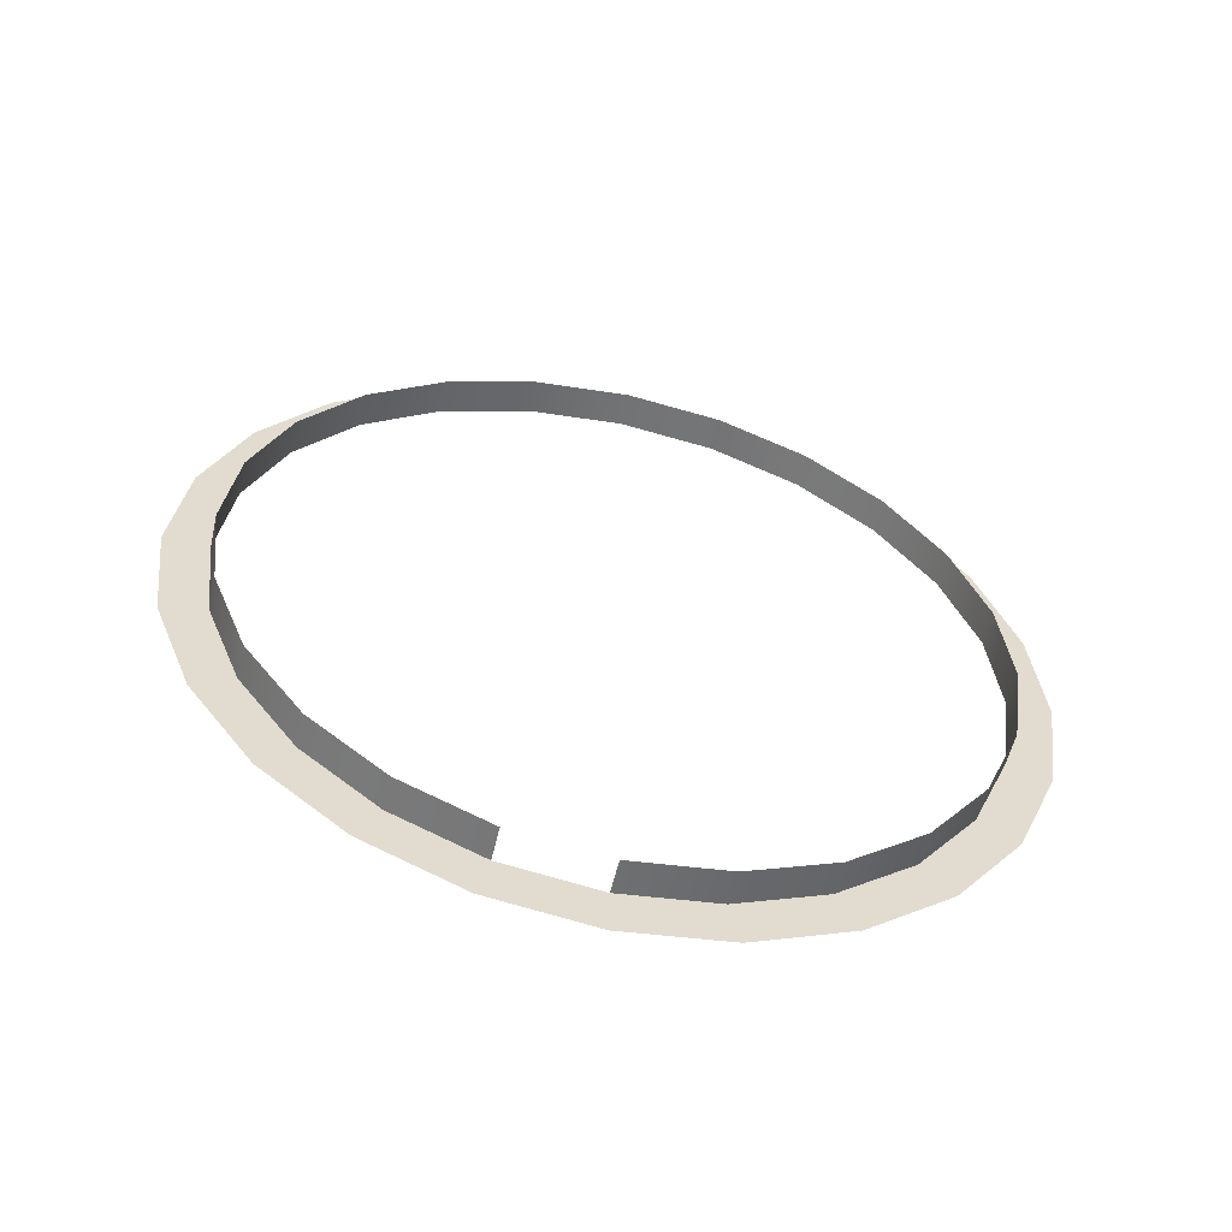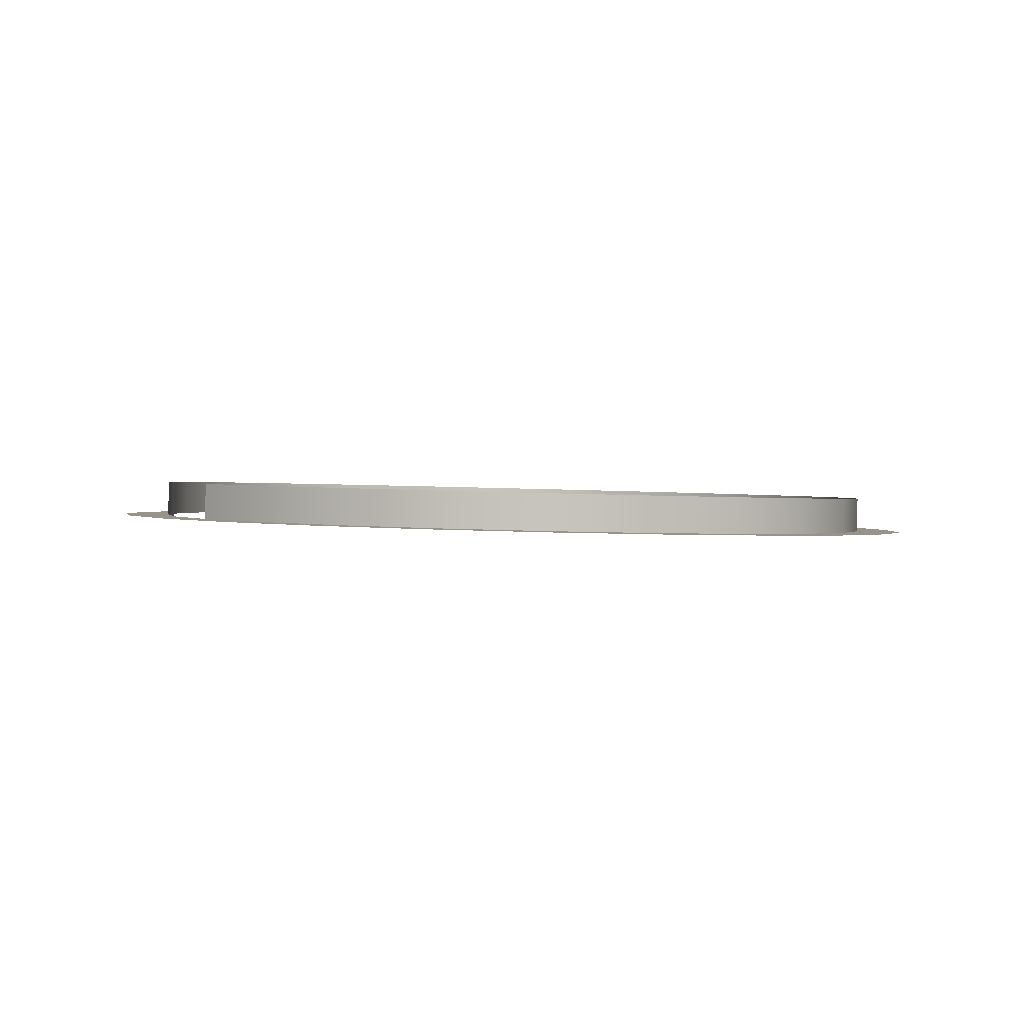
<metadata>
{"format":"obj","ext":"obj","renderer":"f3d","projection":"perspective","resolution":1024,"background":"white","views":[{"elev":26.7,"azim":119.9,"up":"+Z"},{"elev":-14.0,"azim":174.7,"up":"+Z"}]}
</metadata>
<code>
o mesh83/mesh83-geometry/material_0/component_0#mesh83-geometry
v -0.3463 0.335 0.3969
v -0.3415 0.3336 0.3992
v -0.3415 0.3331 0.3974
v -0.3415 0.3336 0.3992
v -0.3463 0.335 0.3969
v -0.3463 0.3355 0.3987
v -0.3415 0.3331 0.3974
v -0.3415 0.3336 0.3992
v -0.3463 0.335 0.3969
v -0.3463 0.3355 0.3987
v -0.3463 0.335 0.3969
v -0.3415 0.3336 0.3992
v -0.3363 0.3329 0.3994
v -0.3415 0.3331 0.3974
v -0.3415 0.3336 0.3992
v -0.3415 0.3336 0.3992
v -0.3415 0.3331 0.3974
v -0.3363 0.3329 0.3994
v -0.3415 0.3331 0.3974
v -0.3521 0.3365 0.3965
v -0.3463 0.335 0.3969
v -0.3463 0.335 0.3969
v -0.3521 0.3365 0.3965
v -0.3415 0.3331 0.3974
v -0.3504 0.3381 0.396
v -0.3463 0.3355 0.3987
v -0.3463 0.335 0.3969
v -0.3463 0.335 0.3969
v -0.3463 0.3355 0.3987
v -0.3504 0.3381 0.396
v -0.3415 0.3331 0.3974
v -0.3363 0.3329 0.3994
v -0.3363 0.3324 0.3975
v -0.3363 0.3324 0.3975
v -0.3363 0.3329 0.3994
v -0.3415 0.3331 0.3974
v -0.3415 0.3331 0.3974
v -0.3475 0.333 0.3974
v -0.3521 0.3365 0.3965
v -0.3521 0.3365 0.3965
v -0.3475 0.333 0.3974
v -0.3415 0.3331 0.3974
v -0.3463 0.335 0.3969
v -0.3521 0.3365 0.3965
v -0.3504 0.3381 0.396
v -0.3504 0.3381 0.396
v -0.3521 0.3365 0.3965
v -0.3463 0.335 0.3969
v -0.3463 0.3355 0.3987
v -0.3504 0.3381 0.396
v -0.3504 0.3386 0.3978
v -0.3504 0.3386 0.3978
v -0.3504 0.3381 0.396
v -0.3463 0.3355 0.3987
v -0.3311 0.3336 0.3992
v -0.3363 0.3324 0.3975
v -0.3363 0.3329 0.3994
v -0.3363 0.3329 0.3994
v -0.3363 0.3324 0.3975
v -0.3311 0.3336 0.3992
v -0.3363 0.3324 0.3975
v -0.3475 0.333 0.3974
v -0.3415 0.3331 0.3974
v -0.3415 0.3331 0.3974
v -0.3475 0.333 0.3974
v -0.3363 0.3324 0.3975
v -0.3504 0.3381 0.396
v -0.3521 0.3365 0.3965
v -0.3557 0.341 0.3953
v -0.3557 0.341 0.3953
v -0.3521 0.3365 0.3965
v -0.3504 0.3381 0.396
v -0.3504 0.3381 0.396
v -0.3536 0.3426 0.3968
v -0.3504 0.3386 0.3978
v -0.3504 0.3386 0.3978
v -0.3536 0.3426 0.3968
v -0.3504 0.3381 0.396
v -0.3363 0.3324 0.3975
v -0.3311 0.3336 0.3992
v -0.3311 0.3331 0.3974
v -0.3311 0.3331 0.3974
v -0.3311 0.3336 0.3992
v -0.3363 0.3324 0.3975
v -0.3305 0.3309 0.398
v -0.3475 0.333 0.3974
v -0.3363 0.3324 0.3975
v -0.3363 0.3324 0.3975
v -0.3475 0.333 0.3974
v -0.3305 0.3309 0.398
v -0.3504 0.3381 0.396
v -0.3557 0.341 0.3953
v -0.3536 0.3421 0.395
v -0.3536 0.3421 0.395
v -0.3557 0.341 0.3953
v -0.3504 0.3381 0.396
v -0.3536 0.3426 0.3968
v -0.3504 0.3381 0.396
v -0.3536 0.3421 0.395
v -0.3536 0.3421 0.395
v -0.3504 0.3381 0.396
v -0.3536 0.3426 0.3968
v -0.3262 0.3355 0.3987
v -0.3311 0.3331 0.3974
v -0.3311 0.3336 0.3992
v -0.3311 0.3336 0.3992
v -0.3311 0.3331 0.3974
v -0.3262 0.3355 0.3987
v -0.325 0.333 0.3974
v -0.3363 0.3324 0.3975
v -0.3311 0.3331 0.3974
v -0.3311 0.3331 0.3974
v -0.3363 0.3324 0.3975
v -0.325 0.333 0.3974
v -0.3305 0.3309 0.398
v -0.3421 0.3309 0.398
v -0.3475 0.333 0.3974
v -0.3475 0.333 0.3974
v -0.3421 0.3309 0.398
v -0.3305 0.3309 0.398
v -0.3363 0.3324 0.3975
v -0.325 0.333 0.3974
v -0.3305 0.3309 0.398
v -0.3305 0.3309 0.398
v -0.325 0.333 0.3974
v -0.3363 0.3324 0.3975
v -0.3536 0.3421 0.395
v -0.3557 0.341 0.3953
v -0.3579 0.3462 0.3939
v -0.3579 0.3462 0.3939
v -0.3557 0.341 0.3953
v -0.3536 0.3421 0.395
v -0.3556 0.3468 0.3937
v -0.3536 0.3426 0.3968
v -0.3536 0.3421 0.395
v -0.3536 0.3421 0.395
v -0.3536 0.3426 0.3968
v -0.3556 0.3468 0.3937
v -0.3311 0.3331 0.3974
v -0.3262 0.3355 0.3987
v -0.3262 0.335 0.3969
v -0.3262 0.335 0.3969
v -0.3262 0.3355 0.3987
v -0.3311 0.3331 0.3974
v -0.325 0.333 0.3974
v -0.3311 0.3331 0.3974
v -0.3204 0.3365 0.3965
v -0.3204 0.3365 0.3965
v -0.3311 0.3331 0.3974
v -0.325 0.333 0.3974
v -0.3421 0.3309 0.398
v -0.3305 0.3309 0.398
v -0.3363 0.3301 0.3982
v -0.3363 0.3301 0.3982
v -0.3305 0.3309 0.398
v -0.3421 0.3309 0.398
v -0.3536 0.3421 0.395
v -0.3579 0.3462 0.3939
v -0.3556 0.3468 0.3937
v -0.3556 0.3468 0.3937
v -0.3579 0.3462 0.3939
v -0.3536 0.3421 0.395
v -0.3536 0.3426 0.3968
v -0.3556 0.3468 0.3937
v -0.3556 0.3473 0.3955
v -0.3556 0.3473 0.3955
v -0.3556 0.3468 0.3937
v -0.3536 0.3426 0.3968
v -0.3221 0.3386 0.3978
v -0.3262 0.335 0.3969
v -0.3262 0.3355 0.3987
v -0.3262 0.3355 0.3987
v -0.3262 0.335 0.3969
v -0.3221 0.3386 0.3978
v -0.3204 0.3365 0.3965
v -0.3311 0.3331 0.3974
v -0.3262 0.335 0.3969
v -0.3262 0.335 0.3969
v -0.3311 0.3331 0.3974
v -0.3204 0.3365 0.3965
v -0.3556 0.3468 0.3937
v -0.3579 0.3462 0.3939
v -0.3587 0.3518 0.3924
v -0.3587 0.3518 0.3924
v -0.3579 0.3462 0.3939
v -0.3556 0.3468 0.3937
v -0.3563 0.3518 0.3924
v -0.3556 0.3473 0.3955
v -0.3556 0.3468 0.3937
v -0.3556 0.3468 0.3937
v -0.3556 0.3473 0.3955
v -0.3563 0.3518 0.3924
v -0.3262 0.335 0.3969
v -0.3221 0.3386 0.3978
v -0.3221 0.3381 0.396
v -0.3221 0.3381 0.396
v -0.3221 0.3386 0.3978
v -0.3262 0.335 0.3969
v -0.3204 0.3365 0.3965
v -0.3262 0.335 0.3969
v -0.3221 0.3381 0.396
v -0.3221 0.3381 0.396
v -0.3262 0.335 0.3969
v -0.3204 0.3365 0.3965
v -0.3556 0.3468 0.3937
v -0.3587 0.3518 0.3924
v -0.3563 0.3518 0.3924
v -0.3563 0.3518 0.3924
v -0.3587 0.3518 0.3924
v -0.3556 0.3468 0.3937
v -0.3556 0.3473 0.3955
v -0.3563 0.3518 0.3924
v -0.3563 0.3523 0.3942
v -0.3563 0.3523 0.3942
v -0.3563 0.3518 0.3924
v -0.3556 0.3473 0.3955
v -0.3221 0.3386 0.3978
v -0.3189 0.3421 0.395
v -0.3221 0.3381 0.396
v -0.3221 0.3381 0.396
v -0.3189 0.3421 0.395
v -0.3221 0.3386 0.3978
v -0.3204 0.3365 0.3965
v -0.3221 0.3381 0.396
v -0.3168 0.341 0.3953
v -0.3168 0.341 0.3953
v -0.3221 0.3381 0.396
v -0.3204 0.3365 0.3965
v -0.3563 0.3518 0.3924
v -0.3587 0.3518 0.3924
v -0.3579 0.3574 0.3909
v -0.3579 0.3574 0.3909
v -0.3587 0.3518 0.3924
v -0.3563 0.3518 0.3924
v -0.3563 0.3518 0.3924
v -0.3556 0.3573 0.3928
v -0.3563 0.3523 0.3942
v -0.3563 0.3523 0.3942
v -0.3556 0.3573 0.3928
v -0.3563 0.3518 0.3924
v -0.3189 0.3421 0.395
v -0.3221 0.3386 0.3978
v -0.3189 0.3426 0.3968
v -0.3189 0.3426 0.3968
v -0.3221 0.3386 0.3978
v -0.3189 0.3421 0.395
v -0.3168 0.341 0.3953
v -0.3221 0.3381 0.396
v -0.3189 0.3421 0.395
v -0.3189 0.3421 0.395
v -0.3221 0.3381 0.396
v -0.3168 0.341 0.3953
v -0.3563 0.3518 0.3924
v -0.3579 0.3574 0.3909
v -0.3556 0.3568 0.391
v -0.3556 0.3568 0.391
v -0.3579 0.3574 0.3909
v -0.3563 0.3518 0.3924
v -0.3556 0.3573 0.3928
v -0.3563 0.3518 0.3924
v -0.3556 0.3568 0.391
v -0.3556 0.3568 0.391
v -0.3563 0.3518 0.3924
v -0.3556 0.3573 0.3928
v -0.3189 0.3426 0.3968
v -0.3169 0.3468 0.3937
v -0.3189 0.3421 0.395
v -0.3189 0.3421 0.395
v -0.3169 0.3468 0.3937
v -0.3189 0.3426 0.3968
v -0.3168 0.341 0.3953
v -0.3189 0.3421 0.395
v -0.3146 0.3462 0.3939
v -0.3146 0.3462 0.3939
v -0.3189 0.3421 0.395
v -0.3168 0.341 0.3953
v -0.3556 0.3568 0.391
v -0.3579 0.3574 0.3909
v -0.3536 0.3615 0.3898
v -0.3536 0.3615 0.3898
v -0.3579 0.3574 0.3909
v -0.3556 0.3568 0.391
v -0.3536 0.3615 0.3898
v -0.3556 0.3573 0.3928
v -0.3556 0.3568 0.391
v -0.3556 0.3568 0.391
v -0.3556 0.3573 0.3928
v -0.3536 0.3615 0.3898
v -0.3169 0.3468 0.3937
v -0.3189 0.3426 0.3968
v -0.3169 0.3473 0.3955
v -0.3169 0.3473 0.3955
v -0.3189 0.3426 0.3968
v -0.3169 0.3468 0.3937
v -0.3146 0.3462 0.3939
v -0.3189 0.3421 0.395
v -0.3169 0.3468 0.3937
v -0.3169 0.3468 0.3937
v -0.3189 0.3421 0.395
v -0.3146 0.3462 0.3939
v -0.3536 0.3615 0.3898
v -0.3579 0.3574 0.3909
v -0.3557 0.3626 0.3895
v -0.3557 0.3626 0.3895
v -0.3579 0.3574 0.3909
v -0.3536 0.3615 0.3898
v -0.3556 0.3573 0.3928
v -0.3536 0.3615 0.3898
v -0.3536 0.362 0.3916
v -0.3536 0.362 0.3916
v -0.3536 0.3615 0.3898
v -0.3556 0.3573 0.3928
v -0.3162 0.3523 0.3942
v -0.3169 0.3468 0.3937
v -0.3169 0.3473 0.3955
v -0.3169 0.3473 0.3955
v -0.3169 0.3468 0.3937
v -0.3162 0.3523 0.3942
v -0.3146 0.3462 0.3939
v -0.3169 0.3468 0.3937
v -0.3138 0.3518 0.3924
v -0.3138 0.3518 0.3924
v -0.3169 0.3468 0.3937
v -0.3146 0.3462 0.3939
v -0.3536 0.3615 0.3898
v -0.3557 0.3626 0.3895
v -0.3504 0.3655 0.3887
v -0.3504 0.3655 0.3887
v -0.3557 0.3626 0.3895
v -0.3536 0.3615 0.3898
v -0.3536 0.3615 0.3898
v -0.3504 0.366 0.3905
v -0.3536 0.362 0.3916
v -0.3536 0.362 0.3916
v -0.3504 0.366 0.3905
v -0.3536 0.3615 0.3898
v -0.3169 0.3468 0.3937
v -0.3162 0.3523 0.3942
v -0.3162 0.3518 0.3924
v -0.3162 0.3518 0.3924
v -0.3162 0.3523 0.3942
v -0.3169 0.3468 0.3937
v -0.3138 0.3518 0.3924
v -0.3169 0.3468 0.3937
v -0.3162 0.3518 0.3924
v -0.3162 0.3518 0.3924
v -0.3169 0.3468 0.3937
v -0.3138 0.3518 0.3924
v -0.3504 0.3655 0.3887
v -0.3557 0.3626 0.3895
v -0.3521 0.3671 0.3883
v -0.3521 0.3671 0.3883
v -0.3557 0.3626 0.3895
v -0.3504 0.3655 0.3887
v -0.3504 0.366 0.3905
v -0.3536 0.3615 0.3898
v -0.3504 0.3655 0.3887
v -0.3504 0.3655 0.3887
v -0.3536 0.3615 0.3898
v -0.3504 0.366 0.3905
v -0.3162 0.3523 0.3942
v -0.3169 0.3568 0.391
v -0.3162 0.3518 0.3924
v -0.3162 0.3518 0.3924
v -0.3169 0.3568 0.391
v -0.3162 0.3523 0.3942
v -0.3138 0.3518 0.3924
v -0.3162 0.3518 0.3924
v -0.3169 0.3568 0.391
v -0.3169 0.3568 0.391
v -0.3162 0.3518 0.3924
v -0.3138 0.3518 0.3924
v -0.3138 0.3518 0.3924
v -0.3169 0.3568 0.391
v -0.3146 0.3574 0.3909
v -0.3146 0.3574 0.3909
v -0.3169 0.3568 0.391
v -0.3138 0.3518 0.3924
v -0.3504 0.3655 0.3887
v -0.3521 0.3671 0.3883
v -0.3463 0.3686 0.3879
v -0.3463 0.3686 0.3879
v -0.3521 0.3671 0.3883
v -0.3504 0.3655 0.3887
v -0.3463 0.3686 0.3879
v -0.3504 0.366 0.3905
v -0.3504 0.3655 0.3887
v -0.3504 0.3655 0.3887
v -0.3504 0.366 0.3905
v -0.3463 0.3686 0.3879
v -0.3169 0.3568 0.391
v -0.3162 0.3523 0.3942
v -0.3169 0.3573 0.3928
v -0.3169 0.3573 0.3928
v -0.3162 0.3523 0.3942
v -0.3169 0.3568 0.391
v -0.3146 0.3574 0.3909
v -0.3169 0.3568 0.391
v -0.3189 0.3615 0.3898
v -0.3189 0.3615 0.3898
v -0.3169 0.3568 0.391
v -0.3146 0.3574 0.3909
v -0.3463 0.3686 0.3879
v -0.3521 0.3671 0.3883
v -0.3475 0.3706 0.3873
v -0.3475 0.3706 0.3873
v -0.3521 0.3671 0.3883
v -0.3463 0.3686 0.3879
v -0.3504 0.366 0.3905
v -0.3463 0.3686 0.3879
v -0.3463 0.369 0.3897
v -0.3463 0.369 0.3897
v -0.3463 0.3686 0.3879
v -0.3504 0.366 0.3905
v -0.3146 0.3574 0.3909
v -0.3189 0.3615 0.3898
v -0.3168 0.3626 0.3895
v -0.3168 0.3626 0.3895
v -0.3189 0.3615 0.3898
v -0.3146 0.3574 0.3909
v -0.3463 0.3686 0.3879
v -0.3475 0.3706 0.3873
v -0.3415 0.3705 0.3874
v -0.3415 0.3705 0.3874
v -0.3475 0.3706 0.3873
v -0.3463 0.3686 0.3879
v -0.3415 0.3705 0.3874
v -0.3463 0.369 0.3897
v -0.3463 0.3686 0.3879
v -0.3463 0.3686 0.3879
v -0.3463 0.369 0.3897
v -0.3415 0.3705 0.3874
v -0.3168 0.3626 0.3895
v -0.3189 0.3615 0.3898
v -0.3221 0.3655 0.3887
v -0.3221 0.3655 0.3887
v -0.3189 0.3615 0.3898
v -0.3168 0.3626 0.3895
v -0.3415 0.3705 0.3874
v -0.3475 0.3706 0.3873
v -0.3363 0.3712 0.3872
v -0.3363 0.3712 0.3872
v -0.3475 0.3706 0.3873
v -0.3415 0.3705 0.3874
v -0.3463 0.369 0.3897
v -0.3415 0.3705 0.3874
v -0.3415 0.371 0.3892
v -0.3415 0.371 0.3892
v -0.3415 0.3705 0.3874
v -0.3463 0.369 0.3897
v -0.3189 0.3615 0.3898
v -0.3221 0.366 0.3905
v -0.3221 0.3655 0.3887
v -0.3221 0.3655 0.3887
v -0.3221 0.366 0.3905
v -0.3189 0.3615 0.3898
v -0.3168 0.3626 0.3895
v -0.3221 0.3655 0.3887
v -0.3204 0.3671 0.3883
v -0.3204 0.3671 0.3883
v -0.3221 0.3655 0.3887
v -0.3168 0.3626 0.3895
v -0.3363 0.3712 0.3872
v -0.3475 0.3706 0.3873
v -0.3421 0.3727 0.3868
v -0.3421 0.3727 0.3868
v -0.3475 0.3706 0.3873
v -0.3363 0.3712 0.3872
v -0.3363 0.3712 0.3872
v -0.3415 0.371 0.3892
v -0.3415 0.3705 0.3874
v -0.3415 0.3705 0.3874
v -0.3415 0.371 0.3892
v -0.3363 0.3712 0.3872
v -0.3221 0.366 0.3905
v -0.3189 0.3615 0.3898
v -0.3189 0.362 0.3916
v -0.3189 0.362 0.3916
v -0.3189 0.3615 0.3898
v -0.3221 0.366 0.3905
v -0.3262 0.369 0.3897
v -0.3221 0.3655 0.3887
v -0.3221 0.366 0.3905
v -0.3221 0.366 0.3905
v -0.3221 0.3655 0.3887
v -0.3262 0.369 0.3897
v -0.3204 0.3671 0.3883
v -0.3221 0.3655 0.3887
v -0.3262 0.3686 0.3879
v -0.3262 0.3686 0.3879
v -0.3221 0.3655 0.3887
v -0.3204 0.3671 0.3883
v -0.3363 0.3712 0.3872
v -0.3421 0.3727 0.3868
v -0.3305 0.3727 0.3868
v -0.3305 0.3727 0.3868
v -0.3421 0.3727 0.3868
v -0.3363 0.3712 0.3872
v -0.3415 0.371 0.3892
v -0.3363 0.3712 0.3872
v -0.3363 0.3716 0.389
v -0.3363 0.3716 0.389
v -0.3363 0.3712 0.3872
v -0.3415 0.371 0.3892
v -0.3204 0.3671 0.3883
v -0.3262 0.3686 0.3879
v -0.325 0.3706 0.3873
v -0.325 0.3706 0.3873
v -0.3262 0.3686 0.3879
v -0.3204 0.3671 0.3883
v -0.3221 0.3655 0.3887
v -0.3262 0.369 0.3897
v -0.3262 0.3686 0.3879
v -0.3262 0.3686 0.3879
v -0.3262 0.369 0.3897
v -0.3221 0.3655 0.3887
v -0.3305 0.3727 0.3868
v -0.3421 0.3727 0.3868
v -0.3363 0.3735 0.3866
v -0.3363 0.3735 0.3866
v -0.3421 0.3727 0.3868
v -0.3305 0.3727 0.3868
v -0.325 0.3706 0.3873
v -0.3363 0.3712 0.3872
v -0.3305 0.3727 0.3868
v -0.3305 0.3727 0.3868
v -0.3363 0.3712 0.3872
v -0.325 0.3706 0.3873
v -0.3311 0.3705 0.3874
v -0.3363 0.3716 0.389
v -0.3363 0.3712 0.3872
v -0.3363 0.3712 0.3872
v -0.3363 0.3716 0.389
v -0.3311 0.3705 0.3874
v -0.325 0.3706 0.3873
v -0.3262 0.3686 0.3879
v -0.3311 0.3705 0.3874
v -0.3311 0.3705 0.3874
v -0.3262 0.3686 0.3879
v -0.325 0.3706 0.3873
v -0.3311 0.371 0.3892
v -0.3262 0.3686 0.3879
v -0.3262 0.369 0.3897
v -0.3262 0.369 0.3897
v -0.3262 0.3686 0.3879
v -0.3311 0.371 0.3892
v -0.325 0.3706 0.3873
v -0.3311 0.3705 0.3874
v -0.3363 0.3712 0.3872
v -0.3363 0.3712 0.3872
v -0.3311 0.3705 0.3874
v -0.325 0.3706 0.3873
v -0.3363 0.3716 0.389
v -0.3311 0.3705 0.3874
v -0.3311 0.371 0.3892
v -0.3311 0.371 0.3892
v -0.3311 0.3705 0.3874
v -0.3363 0.3716 0.389
v -0.3262 0.3686 0.3879
v -0.3311 0.371 0.3892
v -0.3311 0.3705 0.3874
v -0.3311 0.3705 0.3874
v -0.3311 0.371 0.3892
v -0.3262 0.3686 0.3879
f 1 2 3
f 4 5 6
f 7 8 9
f 10 11 12
f 13 14 15
f 16 17 18
f 19 20 21
f 22 23 24
f 25 26 27
f 28 29 30
f 31 32 33
f 34 35 36
f 37 38 39
f 40 41 42
f 43 44 45
f 46 47 48
f 49 50 51
f 52 53 54
f 55 56 57
f 58 59 60
f 61 62 63
f 64 65 66
f 67 68 69
f 70 71 72
f 73 74 75
f 76 77 78
f 79 80 81
f 82 83 84
f 85 86 87
f 88 89 90
f 91 92 93
f 94 95 96
f 97 98 99
f 100 101 102
f 103 104 105
f 106 107 108
f 109 110 111
f 112 113 114
f 115 116 117
f 118 119 120
f 121 122 123
f 124 125 126
f 127 128 129
f 130 131 132
f 133 134 135
f 136 137 138
f 139 140 141
f 142 143 144
f 145 146 147
f 148 149 150
f 151 152 153
f 154 155 156
f 157 158 159
f 160 161 162
f 163 164 165
f 166 167 168
f 169 170 171
f 172 173 174
f 175 176 177
f 178 179 180
f 181 182 183
f 184 185 186
f 187 188 189
f 190 191 192
f 193 194 195
f 196 197 198
f 199 200 201
f 202 203 204
f 205 206 207
f 208 209 210
f 211 212 213
f 214 215 216
f 217 218 219
f 220 221 222
f 223 224 225
f 226 227 228
f 229 230 231
f 232 233 234
f 235 236 237
f 238 239 240
f 241 242 243
f 244 245 246
f 247 248 249
f 250 251 252
f 253 254 255
f 256 257 258
f 259 260 261
f 262 263 264
f 265 266 267
f 268 269 270
f 271 272 273
f 274 275 276
f 277 278 279
f 280 281 282
f 283 284 285
f 286 287 288
f 289 290 291
f 292 293 294
f 295 296 297
f 298 299 300
f 301 302 303
f 304 305 306
f 307 308 309
f 310 311 312
f 313 314 315
f 316 317 318
f 319 320 321
f 322 323 324
f 325 326 327
f 328 329 330
f 331 332 333
f 334 335 336
f 337 338 339
f 340 341 342
f 343 344 345
f 346 347 348
f 349 350 351
f 352 353 354
f 355 356 357
f 358 359 360
f 361 362 363
f 364 365 366
f 367 368 369
f 370 371 372
f 373 374 375
f 376 377 378
f 379 380 381
f 382 383 384
f 385 386 387
f 388 389 390
f 391 392 393
f 394 395 396
f 397 398 399
f 400 401 402
f 403 404 405
f 406 407 408
f 409 410 411
f 412 413 414
f 415 416 417
f 418 419 420
f 421 422 423
f 424 425 426
f 427 428 429
f 430 431 432
f 433 434 435
f 436 437 438
f 439 440 441
f 442 443 444
f 445 446 447
f 448 449 450
f 451 452 453
f 454 455 456
f 457 458 459
f 460 461 462
f 463 464 465
f 466 467 468
f 469 470 471
f 472 473 474
f 475 476 477
f 478 479 480
f 481 482 483
f 484 485 486
f 487 488 489
f 490 491 492
f 493 494 495
f 496 497 498
f 499 500 501
f 502 503 504
f 505 506 507
f 508 509 510
f 511 512 513
f 514 515 516
f 517 518 519
f 520 521 522
f 523 524 525
f 526 527 528
f 529 530 531
f 532 533 534
f 535 536 537
f 538 539 540
f 541 542 543
f 544 545 546
f 547 548 549
f 550 551 552
f 553 554 555
f 556 557 558
f 559 560 561
f 562 563 564

</code>
